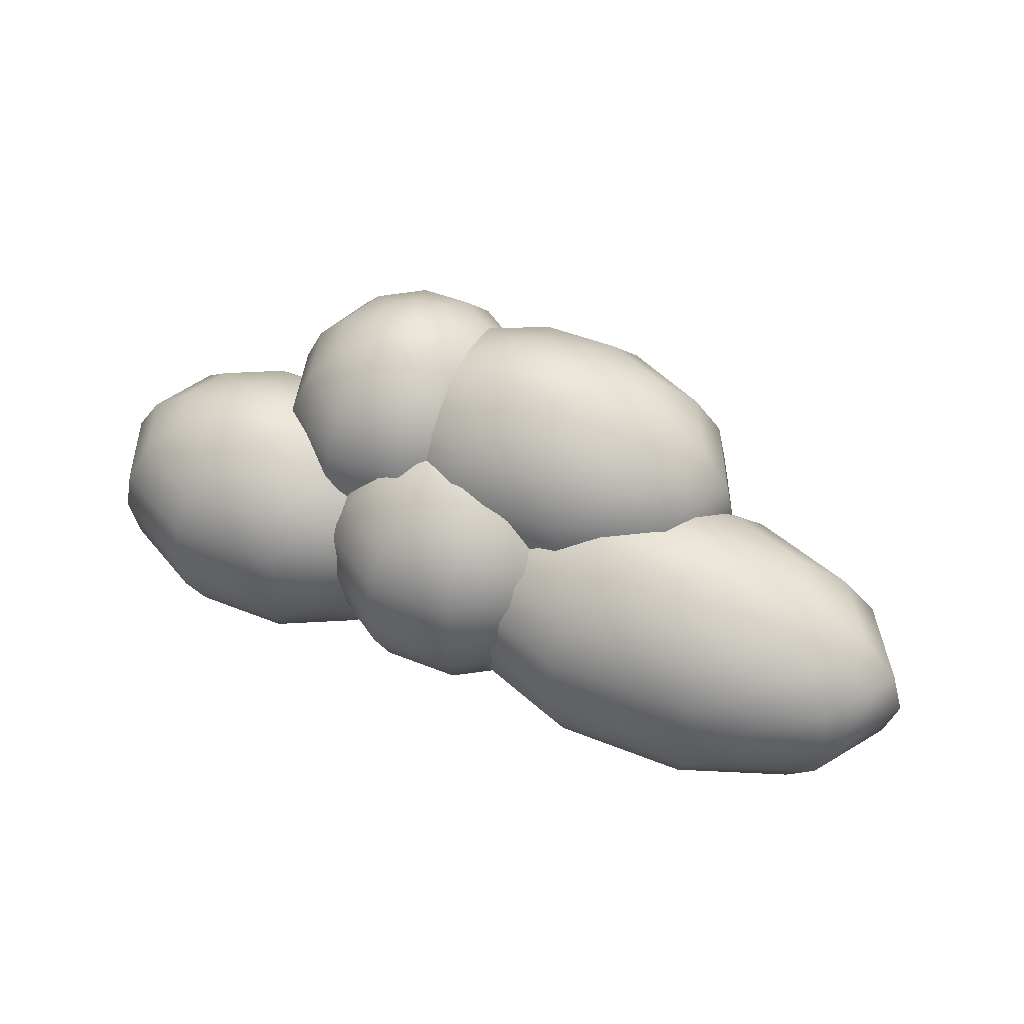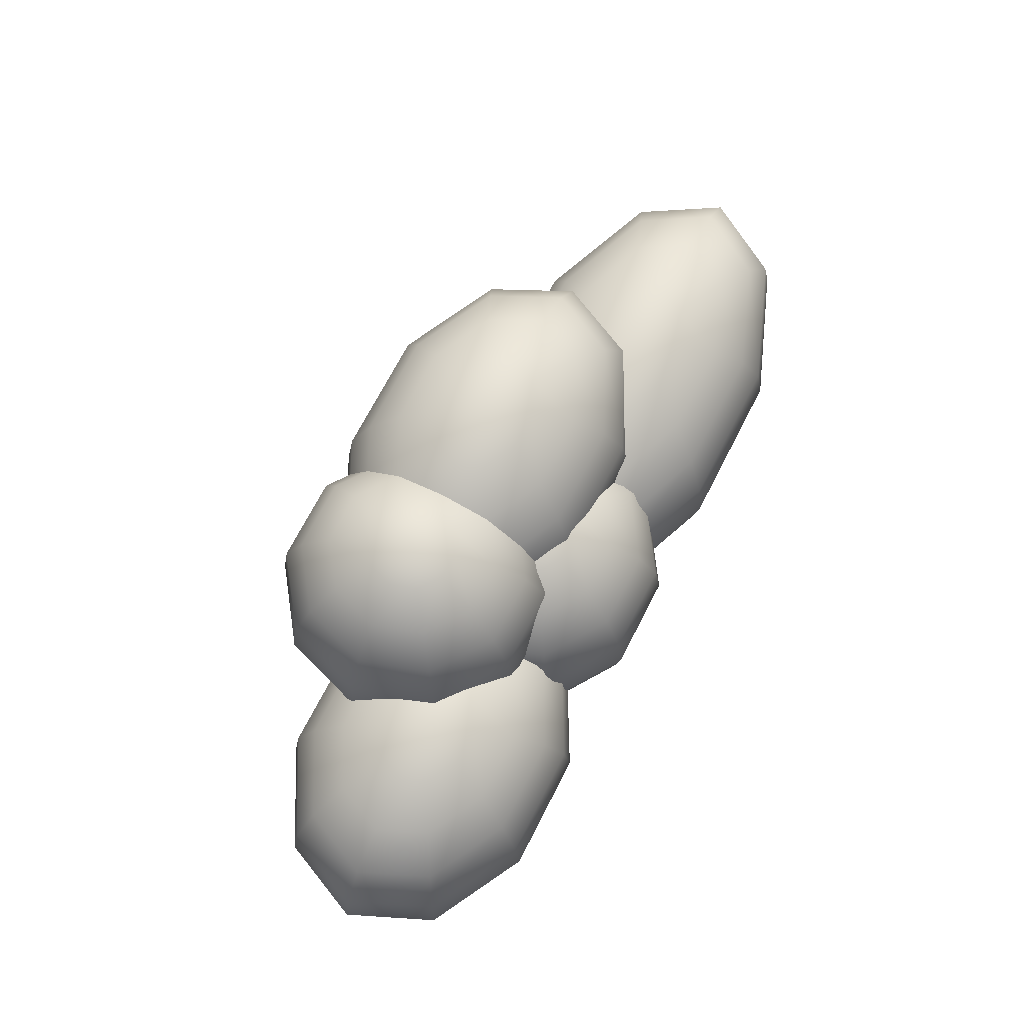
<metadata>
{"format":"obj","ext":"obj","renderer":"f3d","projection":"perspective","resolution":1024,"background":"white","views":[{"elev":46.5,"azim":24.6,"up":"+Y"},{"elev":71.1,"azim":-62.7,"up":"+Y"}]}
</metadata>
<code>
g default
v -526.1 -95.11 -485.1
v -541.5 -95.11 -496.3
v -560.6 -95.11 -496.3
v -576.1 -95.11 -485.1
v -582 -95.11 -466.9
v -576.1 -95.11 -448.8
v -560.6 -95.11 -437.5
v -541.5 -95.11 -437.5
v -526.1 -95.11 -448.8
v -520.2 -95.11 -466.9
v -503.5 -80.9 -501.5
v -532.9 -80.9 -522.8
v -569.2 -80.9 -522.8
v -598.6 -80.9 -501.5
v -609.8 -80.9 -466.9
v -598.6 -80.9 -432.4
v -569.2 -80.9 -411
v -532.9 -80.9 -411
v -503.5 -80.9 -432.4
v -492.3 -80.9 -466.9
v -485.6 -58.78 -514.5
v -526.1 -58.78 -543.9
v -576.1 -58.78 -543.9
v -616.5 -58.78 -514.5
v -632 -58.78 -466.9
v -616.5 -58.78 -419.4
v -576.1 -58.78 -390
v -526.1 -58.78 -390
v -485.6 -58.78 -419.4
v -470.2 -58.78 -466.9
v -474.1 -30.9 -522.8
v -521.7 -30.9 -557.4
v -580.5 -30.9 -557.4
v -628 -30.9 -522.8
v -646.2 -30.9 -466.9
v -628 -30.9 -411
v -580.5 -30.9 -376.5
v -521.7 -30.9 -376.5
v -474.1 -30.9 -411
v -456 -30.9 -466.9
v -470.2 0 -525.7
v -520.2 0 -562
v -582 0 -562
v -632 0 -525.7
v -651.1 0 -466.9
v -632 0 -408.2
v -582 0 -371.8
v -520.2 0 -371.8
v -470.2 0 -408.2
v -451.1 0 -466.9
v -474.1 30.9 -522.8
v -521.7 30.9 -557.4
v -580.5 30.9 -557.4
v -628 30.9 -522.8
v -646.2 30.9 -466.9
v -628 30.9 -411
v -580.5 30.9 -376.5
v -521.7 30.9 -376.5
v -474.1 30.9 -411
v -456 30.9 -466.9
v -485.6 58.78 -514.5
v -526.1 58.78 -543.9
v -576.1 58.78 -543.9
v -616.5 58.78 -514.5
v -632 58.78 -466.9
v -616.5 58.78 -419.4
v -576.1 58.78 -390
v -526.1 58.78 -390
v -485.6 58.78 -419.4
v -470.2 58.78 -466.9
v -503.5 80.9 -501.5
v -532.9 80.9 -522.8
v -569.2 80.9 -522.8
v -598.6 80.9 -501.5
v -609.8 80.9 -466.9
v -598.6 80.9 -432.4
v -569.2 80.9 -411
v -532.9 80.9 -411
v -503.5 80.9 -432.4
v -492.3 80.9 -466.9
v -526.1 95.11 -485.1
v -541.5 95.11 -496.3
v -560.6 95.11 -496.3
v -576.1 95.11 -485.1
v -582 95.11 -466.9
v -576.1 95.11 -448.8
v -560.6 95.11 -437.5
v -541.5 95.11 -437.5
v -526.1 95.11 -448.8
v -520.2 95.11 -466.9
v -551.1 -100 -466.9
v -551.1 100 -466.9
g pSphere8 Nube1
f 1 2 12 11
f 2 3 13 12
f 3 4 14 13
f 4 5 15 14
f 5 6 16 15
f 6 7 17 16
f 7 8 18 17
f 8 9 19 18
f 9 10 20 19
f 10 1 11 20
f 11 12 22 21
f 12 13 23 22
f 13 14 24 23
f 14 15 25 24
f 15 16 26 25
f 16 17 27 26
f 17 18 28 27
f 18 19 29 28
f 19 20 30 29
f 20 11 21 30
f 21 22 32 31
f 22 23 33 32
f 23 24 34 33
f 24 25 35 34
f 25 26 36 35
f 26 27 37 36
f 27 28 38 37
f 28 29 39 38
f 29 30 40 39
f 30 21 31 40
f 31 32 42 41
f 32 33 43 42
f 33 34 44 43
f 34 35 45 44
f 35 36 46 45
f 36 37 47 46
f 37 38 48 47
f 38 39 49 48
f 39 40 50 49
f 40 31 41 50
f 41 42 52 51
f 42 43 53 52
f 43 44 54 53
f 44 45 55 54
f 45 46 56 55
f 46 47 57 56
f 47 48 58 57
f 48 49 59 58
f 49 50 60 59
f 50 41 51 60
f 51 52 62 61
f 52 53 63 62
f 53 54 64 63
f 54 55 65 64
f 55 56 66 65
f 56 57 67 66
f 57 58 68 67
f 58 59 69 68
f 59 60 70 69
f 60 51 61 70
f 61 62 72 71
f 62 63 73 72
f 63 64 74 73
f 64 65 75 74
f 65 66 76 75
f 66 67 77 76
f 67 68 78 77
f 68 69 79 78
f 69 70 80 79
f 70 61 71 80
f 71 72 82 81
f 72 73 83 82
f 73 74 84 83
f 74 75 85 84
f 75 76 86 85
f 76 77 87 86
f 77 78 88 87
f 78 79 89 88
f 79 80 90 89
f 80 71 81 90
f 2 1 91
f 3 2 91
f 4 3 91
f 5 4 91
f 6 5 91
f 7 6 91
f 8 7 91
f 9 8 91
f 10 9 91
f 1 10 91
f 81 82 92
f 82 83 92
f 83 84 92
f 84 85 92
f 85 86 92
f 86 87 92
f 87 88 92
f 88 89 92
f 89 90 92
f 90 81 92
g default
v -401.2 -95.11 -485.1
v -424 -95.11 -496.3
v -452.3 -95.11 -496.3
v -475.2 -95.11 -485.1
v -483.9 -95.11 -466.9
v -475.2 -95.11 -448.8
v -452.3 -95.11 -437.5
v -424 -95.11 -437.5
v -401.2 -95.11 -448.8
v -392.4 -95.11 -466.9
v -367.8 -80.9 -501.5
v -411.3 -80.9 -522.8
v -465 -80.9 -522.8
v -508.5 -80.9 -501.5
v -525.1 -80.9 -466.9
v -508.5 -80.9 -432.4
v -465 -80.9 -411
v -411.3 -80.9 -411
v -367.8 -80.9 -432.4
v -351.2 -80.9 -466.9
v -341.3 -58.78 -514.5
v -401.2 -58.78 -543.9
v -475.2 -58.78 -543.9
v -535 -58.78 -514.5
v -557.9 -58.78 -466.9
v -535 -58.78 -419.4
v -475.2 -58.78 -390
v -401.2 -58.78 -390
v -341.3 -58.78 -419.4
v -318.4 -58.78 -466.9
v -324.3 -30.9 -522.8
v -394.7 -30.9 -557.4
v -481.6 -30.9 -557.4
v -552 -30.9 -522.8
v -578.9 -30.9 -466.9
v -552 -30.9 -411
v -481.6 -30.9 -376.5
v -394.7 -30.9 -376.5
v -324.3 -30.9 -411
v -297.4 -30.9 -466.9
v -318.4 0 -525.7
v -392.4 0 -562
v -483.9 0 -562
v -557.9 0 -525.7
v -586.1 0 -466.9
v -557.9 0 -408.2
v -483.9 0 -371.8
v -392.4 0 -371.8
v -318.4 0 -408.2
v -290.2 0 -466.9
v -324.3 30.9 -522.8
v -394.7 30.9 -557.4
v -481.6 30.9 -557.4
v -552 30.9 -522.8
v -578.9 30.9 -466.9
v -552 30.9 -411
v -481.6 30.9 -376.5
v -394.7 30.9 -376.5
v -324.3 30.9 -411
v -297.4 30.9 -466.9
v -341.3 58.78 -514.5
v -401.2 58.78 -543.9
v -475.2 58.78 -543.9
v -535 58.78 -514.5
v -557.9 58.78 -466.9
v -535 58.78 -419.4
v -475.2 58.78 -390
v -401.2 58.78 -390
v -341.3 58.78 -419.4
v -318.4 58.78 -466.9
v -367.8 80.9 -501.5
v -411.3 80.9 -522.8
v -465 80.9 -522.8
v -508.5 80.9 -501.5
v -525.1 80.9 -466.9
v -508.5 80.9 -432.4
v -465 80.9 -411
v -411.3 80.9 -411
v -367.8 80.9 -432.4
v -351.2 80.9 -466.9
v -401.2 95.11 -485.1
v -424 95.11 -496.3
v -452.3 95.11 -496.3
v -475.2 95.11 -485.1
v -483.9 95.11 -466.9
v -475.2 95.11 -448.8
v -452.3 95.11 -437.5
v -424 95.11 -437.5
v -401.2 95.11 -448.8
v -392.4 95.11 -466.9
v -438.2 -100 -466.9
v -438.2 100 -466.9
g Nube1 pSphere9
f 93 94 104 103
f 94 95 105 104
f 95 96 106 105
f 96 97 107 106
f 97 98 108 107
f 98 99 109 108
f 99 100 110 109
f 100 101 111 110
f 101 102 112 111
f 102 93 103 112
f 103 104 114 113
f 104 105 115 114
f 105 106 116 115
f 106 107 117 116
f 107 108 118 117
f 108 109 119 118
f 109 110 120 119
f 110 111 121 120
f 111 112 122 121
f 112 103 113 122
f 113 114 124 123
f 114 115 125 124
f 115 116 126 125
f 116 117 127 126
f 117 118 128 127
f 118 119 129 128
f 119 120 130 129
f 120 121 131 130
f 121 122 132 131
f 122 113 123 132
f 123 124 134 133
f 124 125 135 134
f 125 126 136 135
f 126 127 137 136
f 127 128 138 137
f 128 129 139 138
f 129 130 140 139
f 130 131 141 140
f 131 132 142 141
f 132 123 133 142
f 133 134 144 143
f 134 135 145 144
f 135 136 146 145
f 136 137 147 146
f 137 138 148 147
f 138 139 149 148
f 139 140 150 149
f 140 141 151 150
f 141 142 152 151
f 142 133 143 152
f 143 144 154 153
f 144 145 155 154
f 145 146 156 155
f 146 147 157 156
f 147 148 158 157
f 148 149 159 158
f 149 150 160 159
f 150 151 161 160
f 151 152 162 161
f 152 143 153 162
f 153 154 164 163
f 154 155 165 164
f 155 156 166 165
f 156 157 167 166
f 157 158 168 167
f 158 159 169 168
f 159 160 170 169
f 160 161 171 170
f 161 162 172 171
f 162 153 163 172
f 163 164 174 173
f 164 165 175 174
f 165 166 176 175
f 166 167 177 176
f 167 168 178 177
f 168 169 179 178
f 169 170 180 179
f 170 171 181 180
f 171 172 182 181
f 172 163 173 182
f 94 93 183
f 95 94 183
f 96 95 183
f 97 96 183
f 98 97 183
f 99 98 183
f 100 99 183
f 101 100 183
f 102 101 183
f 93 102 183
f 173 174 184
f 174 175 184
f 175 176 184
f 176 177 184
f 177 178 184
f 178 179 184
f 179 180 184
f 180 181 184
f 181 182 184
f 182 173 184
g default
v -457.7 -152.2 -425
v -474.4 -152.2 -436.3
v -495.1 -152.2 -436.3
v -511.9 -152.2 -425
v -518.3 -152.2 -406.9
v -511.9 -152.2 -388.7
v -495.1 -152.2 -377.5
v -474.4 -152.2 -377.5
v -457.7 -152.2 -388.7
v -451.3 -152.2 -406.9
v -433.2 -138 -441.4
v -465.1 -138 -462.8
v -504.4 -138 -462.8
v -536.3 -138 -441.4
v -548.5 -138 -406.9
v -536.3 -138 -372.3
v -504.4 -138 -351
v -465.1 -138 -351
v -433.2 -138 -372.3
v -421 -138 -406.9
v -413.8 -115.9 -454.4
v -457.7 -115.9 -483.8
v -511.9 -115.9 -483.8
v -555.7 -115.9 -454.4
v -572.5 -115.9 -406.9
v -555.7 -115.9 -359.3
v -511.9 -115.9 -329.9
v -457.7 -115.9 -329.9
v -413.8 -115.9 -359.3
v -397.1 -115.9 -406.9
v -401.4 -88.05 -462.8
v -452.9 -88.05 -497.3
v -516.6 -88.05 -497.3
v -568.2 -88.05 -462.8
v -587.8 -88.05 -406.9
v -568.2 -88.05 -351
v -516.6 -88.05 -316.4
v -452.9 -88.05 -316.4
v -401.4 -88.05 -351
v -381.7 -88.05 -406.9
v -397.1 -57.14 -465.6
v -451.3 -57.14 -502
v -518.3 -57.14 -502
v -572.5 -57.14 -465.6
v -593.2 -57.14 -406.9
v -572.5 -57.14 -348.1
v -518.3 -57.14 -311.8
v -451.3 -57.14 -311.8
v -397.1 -57.14 -348.1
v -376.4 -57.14 -406.9
v -401.4 -26.24 -462.8
v -452.9 -26.24 -497.3
v -516.6 -26.24 -497.3
v -568.2 -26.24 -462.8
v -587.8 -26.24 -406.9
v -568.2 -26.24 -351
v -516.6 -26.24 -316.4
v -452.9 -26.24 -316.4
v -401.4 -26.24 -351
v -381.7 -26.24 -406.9
v -413.8 1.635 -454.4
v -457.7 1.635 -483.8
v -511.9 1.635 -483.8
v -555.7 1.635 -454.4
v -572.5 1.635 -406.9
v -555.7 1.635 -359.3
v -511.9 1.635 -329.9
v -457.7 1.635 -329.9
v -413.8 1.635 -359.3
v -397.1 1.635 -406.9
v -433.2 23.76 -441.4
v -465.1 23.76 -462.8
v -504.4 23.76 -462.8
v -536.3 23.76 -441.4
v -548.5 23.76 -406.9
v -536.3 23.76 -372.3
v -504.4 23.76 -351
v -465.1 23.76 -351
v -433.2 23.76 -372.3
v -421 23.76 -406.9
v -457.7 37.96 -425
v -474.4 37.96 -436.3
v -495.1 37.96 -436.3
v -511.9 37.96 -425
v -518.3 37.96 -406.9
v -511.9 37.96 -388.7
v -495.1 37.96 -377.5
v -474.4 37.96 -377.5
v -457.7 37.96 -388.7
v -451.3 37.96 -406.9
v -484.8 -157.1 -406.9
v -484.8 42.86 -406.9
g Nube1 pSphere10
f 185 186 196 195
f 186 187 197 196
f 187 188 198 197
f 188 189 199 198
f 189 190 200 199
f 190 191 201 200
f 191 192 202 201
f 192 193 203 202
f 193 194 204 203
f 194 185 195 204
f 195 196 206 205
f 196 197 207 206
f 197 198 208 207
f 198 199 209 208
f 199 200 210 209
f 200 201 211 210
f 201 202 212 211
f 202 203 213 212
f 203 204 214 213
f 204 195 205 214
f 205 206 216 215
f 206 207 217 216
f 207 208 218 217
f 208 209 219 218
f 209 210 220 219
f 210 211 221 220
f 211 212 222 221
f 212 213 223 222
f 213 214 224 223
f 214 205 215 224
f 215 216 226 225
f 216 217 227 226
f 217 218 228 227
f 218 219 229 228
f 219 220 230 229
f 220 221 231 230
f 221 222 232 231
f 222 223 233 232
f 223 224 234 233
f 224 215 225 234
f 225 226 236 235
f 226 227 237 236
f 227 228 238 237
f 228 229 239 238
f 229 230 240 239
f 230 231 241 240
f 231 232 242 241
f 232 233 243 242
f 233 234 244 243
f 234 225 235 244
f 235 236 246 245
f 236 237 247 246
f 237 238 248 247
f 238 239 249 248
f 239 240 250 249
f 240 241 251 250
f 241 242 252 251
f 242 243 253 252
f 243 244 254 253
f 244 235 245 254
f 245 246 256 255
f 246 247 257 256
f 247 248 258 257
f 248 249 259 258
f 249 250 260 259
f 250 251 261 260
f 251 252 262 261
f 252 253 263 262
f 253 254 264 263
f 254 245 255 264
f 255 256 266 265
f 256 257 267 266
f 257 258 268 267
f 258 259 269 268
f 259 260 270 269
f 260 261 271 270
f 261 262 272 271
f 262 263 273 272
f 263 264 274 273
f 264 255 265 274
f 186 185 275
f 187 186 275
f 188 187 275
f 189 188 275
f 190 189 275
f 191 190 275
f 192 191 275
f 193 192 275
f 194 193 275
f 185 194 275
f 265 266 276
f 266 267 276
f 267 268 276
f 268 269 276
f 269 270 276
f 270 271 276
f 271 272 276
f 272 273 276
f 273 274 276
f 274 265 276
g default
v -611.7 -167.3 -425
v -632.6 -167.3 -436.3
v -658.3 -167.3 -436.3
v -679.1 -167.3 -425
v -687 -167.3 -406.9
v -679.1 -167.3 -388.7
v -658.3 -167.3 -377.5
v -632.6 -167.3 -377.5
v -611.7 -167.3 -388.7
v -603.8 -167.3 -406.9
v -581.4 -153.1 -441.4
v -621 -153.1 -462.8
v -669.9 -153.1 -462.8
v -709.5 -153.1 -441.4
v -724.6 -153.1 -406.9
v -709.5 -153.1 -372.3
v -669.9 -153.1 -351
v -621 -153.1 -351
v -581.4 -153.1 -372.3
v -566.2 -153.1 -406.9
v -557.3 -131 -454.4
v -611.7 -131 -483.8
v -679.1 -131 -483.8
v -733.6 -131 -454.4
v -754.4 -131 -406.9
v -733.6 -131 -359.3
v -679.1 -131 -329.9
v -611.7 -131 -329.9
v -557.3 -131 -359.3
v -536.4 -131 -406.9
v -541.8 -103.1 -462.8
v -605.8 -103.1 -497.3
v -685 -103.1 -497.3
v -749.1 -103.1 -462.8
v -773.5 -103.1 -406.9
v -749.1 -103.1 -351
v -685 -103.1 -316.4
v -605.8 -103.1 -316.4
v -541.8 -103.1 -351
v -517.3 -103.1 -406.9
v -536.4 -72.19 -465.6
v -603.8 -72.19 -502
v -687 -72.19 -502
v -754.4 -72.19 -465.6
v -780.1 -72.19 -406.9
v -754.4 -72.19 -348.1
v -687 -72.19 -311.8
v -603.8 -72.19 -311.8
v -536.4 -72.19 -348.1
v -510.7 -72.19 -406.9
v -541.8 -41.29 -462.8
v -605.8 -41.29 -497.3
v -685 -41.29 -497.3
v -749.1 -41.29 -462.8
v -773.5 -41.29 -406.9
v -749.1 -41.29 -351
v -685 -41.29 -316.4
v -605.8 -41.29 -316.4
v -541.8 -41.29 -351
v -517.3 -41.29 -406.9
v -557.3 -13.42 -454.4
v -611.7 -13.42 -483.8
v -679.1 -13.42 -483.8
v -733.6 -13.42 -454.4
v -754.4 -13.42 -406.9
v -733.6 -13.42 -359.3
v -679.1 -13.42 -329.9
v -611.7 -13.42 -329.9
v -557.3 -13.42 -359.3
v -536.4 -13.42 -406.9
v -581.4 8.708 -441.4
v -621 8.708 -462.8
v -669.9 8.708 -462.8
v -709.5 8.708 -441.4
v -724.6 8.708 -406.9
v -709.5 8.708 -372.3
v -669.9 8.708 -351
v -621 8.708 -351
v -581.4 8.708 -372.3
v -566.2 8.708 -406.9
v -611.7 22.91 -425
v -632.6 22.91 -436.3
v -658.3 22.91 -436.3
v -679.1 22.91 -425
v -687 22.91 -406.9
v -679.1 22.91 -388.7
v -658.3 22.91 -377.5
v -632.6 22.91 -377.5
v -611.7 22.91 -388.7
v -603.8 22.91 -406.9
v -645.4 -172.2 -406.9
v -645.4 27.81 -406.9
g Nube1 pSphere11
f 277 278 288 287
f 278 279 289 288
f 279 280 290 289
f 280 281 291 290
f 281 282 292 291
f 282 283 293 292
f 283 284 294 293
f 284 285 295 294
f 285 286 296 295
f 286 277 287 296
f 287 288 298 297
f 288 289 299 298
f 289 290 300 299
f 290 291 301 300
f 291 292 302 301
f 292 293 303 302
f 293 294 304 303
f 294 295 305 304
f 295 296 306 305
f 296 287 297 306
f 297 298 308 307
f 298 299 309 308
f 299 300 310 309
f 300 301 311 310
f 301 302 312 311
f 302 303 313 312
f 303 304 314 313
f 304 305 315 314
f 305 306 316 315
f 306 297 307 316
f 307 308 318 317
f 308 309 319 318
f 309 310 320 319
f 310 311 321 320
f 311 312 322 321
f 312 313 323 322
f 313 314 324 323
f 314 315 325 324
f 315 316 326 325
f 316 307 317 326
f 317 318 328 327
f 318 319 329 328
f 319 320 330 329
f 320 321 331 330
f 321 322 332 331
f 322 323 333 332
f 323 324 334 333
f 324 325 335 334
f 325 326 336 335
f 326 317 327 336
f 327 328 338 337
f 328 329 339 338
f 329 330 340 339
f 330 331 341 340
f 331 332 342 341
f 332 333 343 342
f 333 334 344 343
f 334 335 345 344
f 335 336 346 345
f 336 327 337 346
f 337 338 348 347
f 338 339 349 348
f 339 340 350 349
f 340 341 351 350
f 341 342 352 351
f 342 343 353 352
f 343 344 354 353
f 344 345 355 354
f 345 346 356 355
f 346 337 347 356
f 347 348 358 357
f 348 349 359 358
f 349 350 360 359
f 350 351 361 360
f 351 352 362 361
f 352 353 363 362
f 353 354 364 363
f 354 355 365 364
f 355 356 366 365
f 356 347 357 366
f 278 277 367
f 279 278 367
f 280 279 367
f 281 280 367
f 282 281 367
f 283 282 367
f 284 283 367
f 285 284 367
f 286 285 367
f 277 286 367
f 357 358 368
f 358 359 368
f 359 360 368
f 360 361 368
f 361 362 368
f 362 363 368
f 363 364 368
f 364 365 368
f 365 366 368
f 366 357 368
g default
v -272.1 -167.3 -425
v -300.7 -167.3 -436.3
v -336.1 -167.3 -436.3
v -364.7 -167.3 -425
v -375.6 -167.3 -406.9
v -364.7 -167.3 -388.7
v -336.1 -167.3 -377.5
v -300.7 -167.3 -377.5
v -272.1 -167.3 -388.7
v -261.2 -167.3 -406.9
v -230.3 -153.1 -441.4
v -284.8 -153.1 -462.8
v -352 -153.1 -462.8
v -406.5 -153.1 -441.4
v -427.3 -153.1 -406.9
v -406.5 -153.1 -372.3
v -352 -153.1 -351
v -284.8 -153.1 -351
v -230.3 -153.1 -372.3
v -209.5 -153.1 -406.9
v -197.2 -131 -454.4
v -272.1 -131 -483.8
v -364.7 -131 -483.8
v -439.6 -131 -454.4
v -468.2 -131 -406.9
v -439.6 -131 -359.3
v -364.7 -131 -329.9
v -272.1 -131 -329.9
v -197.2 -131 -359.3
v -168.5 -131 -406.9
v -175.9 -103.1 -462.8
v -264 -103.1 -497.3
v -372.8 -103.1 -497.3
v -460.9 -103.1 -462.8
v -494.5 -103.1 -406.9
v -460.9 -103.1 -351
v -372.8 -103.1 -316.4
v -264 -103.1 -316.4
v -175.9 -103.1 -351
v -142.2 -103.1 -406.9
v -168.5 -72.19 -465.6
v -261.2 -72.19 -502
v -375.6 -72.19 -502
v -468.2 -72.19 -465.6
v -503.6 -72.19 -406.9
v -468.2 -72.19 -348.1
v -375.6 -72.19 -311.8
v -261.2 -72.19 -311.8
v -168.5 -72.19 -348.1
v -133.2 -72.19 -406.9
v -175.9 -41.29 -462.8
v -264 -41.29 -497.3
v -372.8 -41.29 -497.3
v -460.9 -41.29 -462.8
v -494.5 -41.29 -406.9
v -460.9 -41.29 -351
v -372.8 -41.29 -316.4
v -264 -41.29 -316.4
v -175.9 -41.29 -351
v -142.2 -41.29 -406.9
v -197.2 -13.42 -454.4
v -272.1 -13.42 -483.8
v -364.7 -13.42 -483.8
v -439.6 -13.42 -454.4
v -468.2 -13.42 -406.9
v -439.6 -13.42 -359.3
v -364.7 -13.42 -329.9
v -272.1 -13.42 -329.9
v -197.2 -13.42 -359.3
v -168.5 -13.42 -406.9
v -230.3 8.708 -441.4
v -284.8 8.708 -462.8
v -352 8.708 -462.8
v -406.5 8.708 -441.4
v -427.3 8.708 -406.9
v -406.5 8.708 -372.3
v -352 8.708 -351
v -284.8 8.708 -351
v -230.3 8.708 -372.3
v -209.5 8.708 -406.9
v -272.1 22.91 -425
v -300.7 22.91 -436.3
v -336.1 22.91 -436.3
v -364.7 22.91 -425
v -375.6 22.91 -406.9
v -364.7 22.91 -388.7
v -336.1 22.91 -377.5
v -300.7 22.91 -377.5
v -272.1 22.91 -388.7
v -261.2 22.91 -406.9
v -318.4 -172.2 -406.9
v -318.4 27.81 -406.9
g Nube1 pSphere12
f 369 370 380 379
f 370 371 381 380
f 371 372 382 381
f 372 373 383 382
f 373 374 384 383
f 374 375 385 384
f 375 376 386 385
f 376 377 387 386
f 377 378 388 387
f 378 369 379 388
f 379 380 390 389
f 380 381 391 390
f 381 382 392 391
f 382 383 393 392
f 383 384 394 393
f 384 385 395 394
f 385 386 396 395
f 386 387 397 396
f 387 388 398 397
f 388 379 389 398
f 389 390 400 399
f 390 391 401 400
f 391 392 402 401
f 392 393 403 402
f 393 394 404 403
f 394 395 405 404
f 395 396 406 405
f 396 397 407 406
f 397 398 408 407
f 398 389 399 408
f 399 400 410 409
f 400 401 411 410
f 401 402 412 411
f 402 403 413 412
f 403 404 414 413
f 404 405 415 414
f 405 406 416 415
f 406 407 417 416
f 407 408 418 417
f 408 399 409 418
f 409 410 420 419
f 410 411 421 420
f 411 412 422 421
f 412 413 423 422
f 413 414 424 423
f 414 415 425 424
f 415 416 426 425
f 416 417 427 426
f 417 418 428 427
f 418 409 419 428
f 419 420 430 429
f 420 421 431 430
f 421 422 432 431
f 422 423 433 432
f 423 424 434 433
f 424 425 435 434
f 425 426 436 435
f 426 427 437 436
f 427 428 438 437
f 428 419 429 438
f 429 430 440 439
f 430 431 441 440
f 431 432 442 441
f 432 433 443 442
f 433 434 444 443
f 434 435 445 444
f 435 436 446 445
f 436 437 447 446
f 437 438 448 447
f 438 429 439 448
f 439 440 450 449
f 440 441 451 450
f 441 442 452 451
f 442 443 453 452
f 443 444 454 453
f 444 445 455 454
f 445 446 456 455
f 446 447 457 456
f 447 448 458 457
f 448 439 449 458
f 370 369 459
f 371 370 459
f 372 371 459
f 373 372 459
f 374 373 459
f 375 374 459
f 376 375 459
f 377 376 459
f 378 377 459
f 369 378 459
f 449 450 460
f 450 451 460
f 451 452 460
f 452 453 460
f 453 454 460
f 454 455 460
f 455 456 460
f 456 457 460
f 457 458 460
f 458 449 460

</code>
